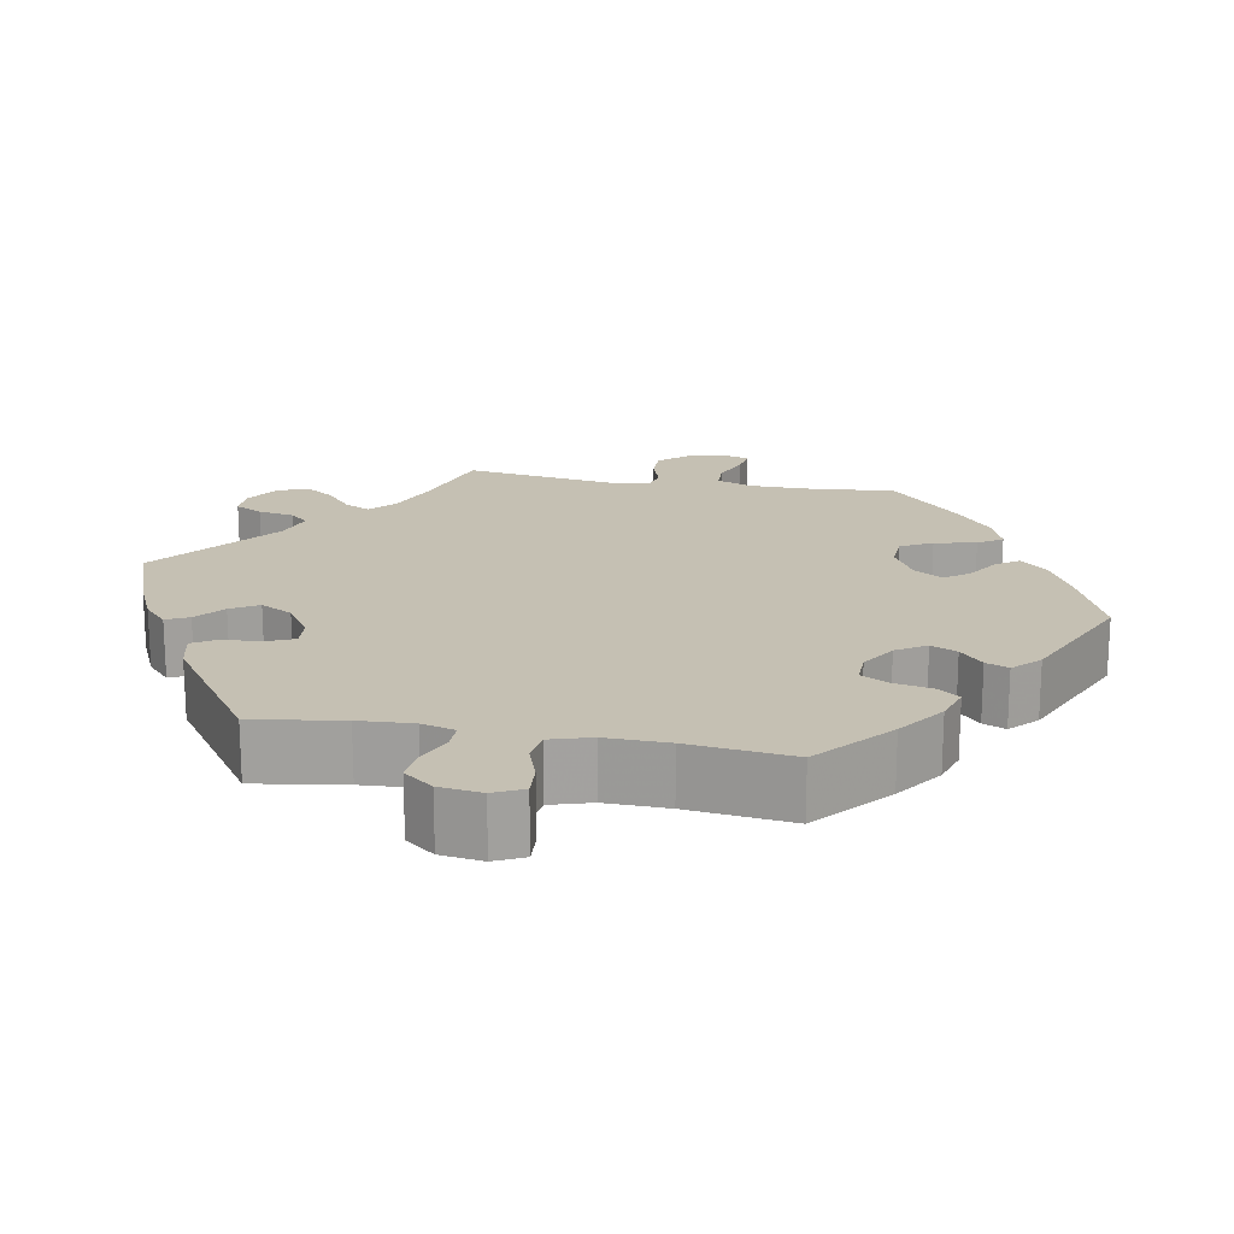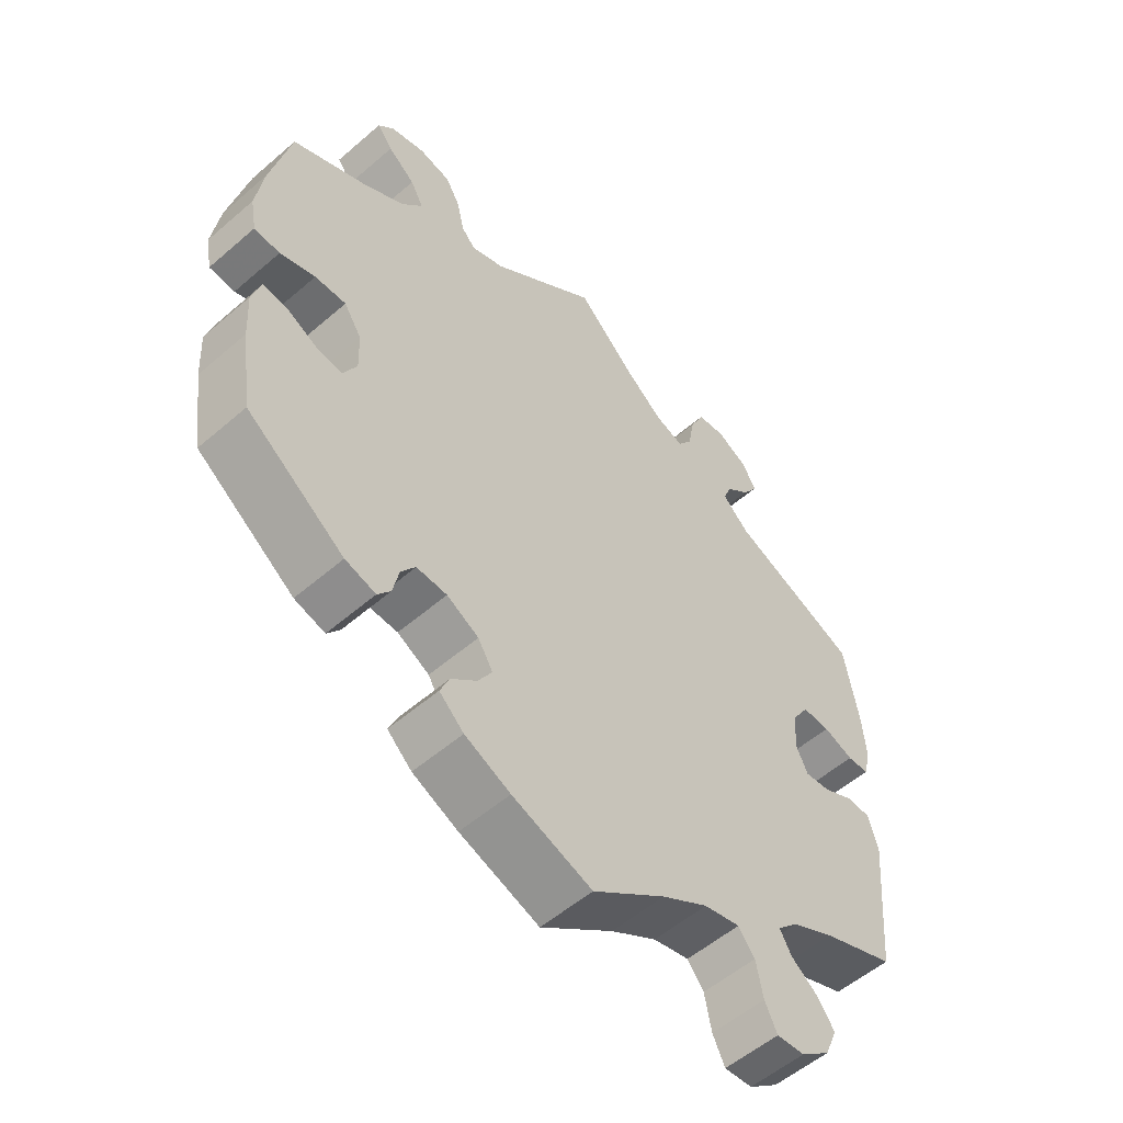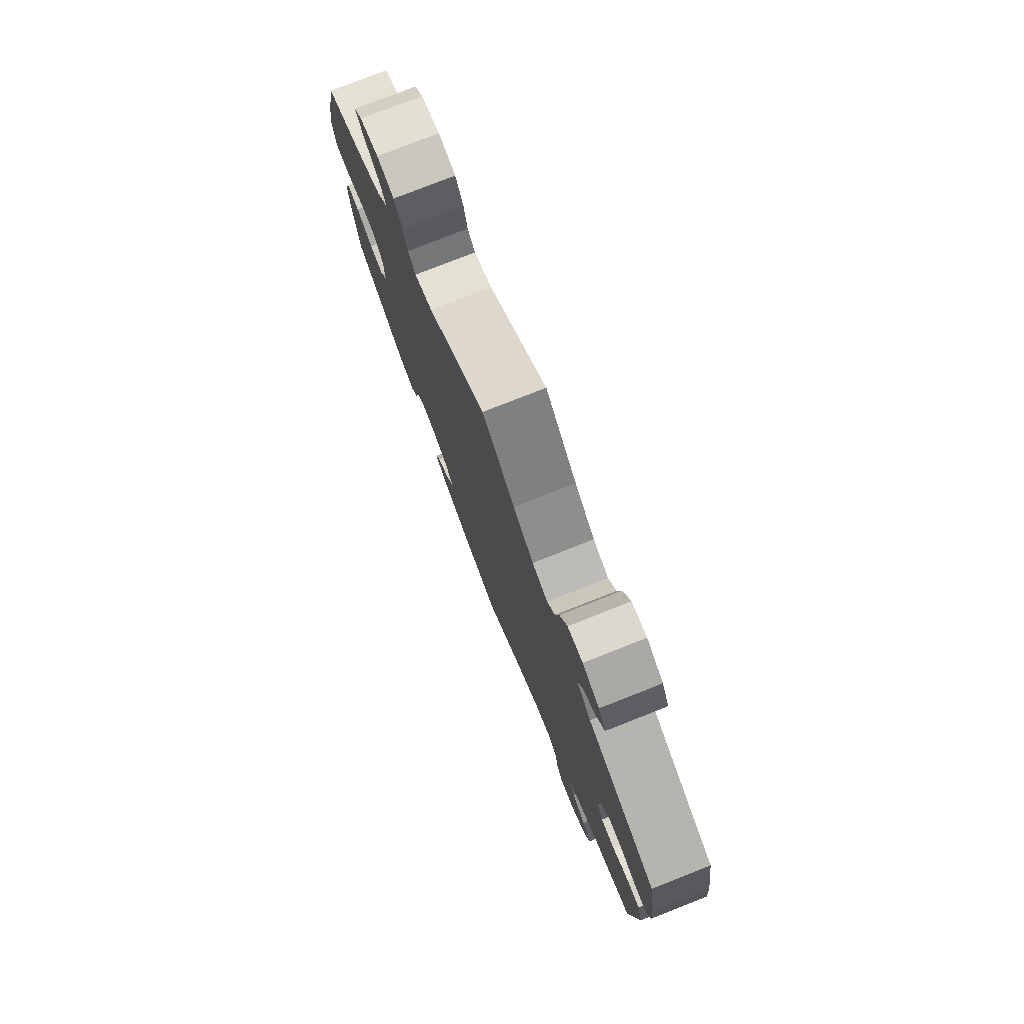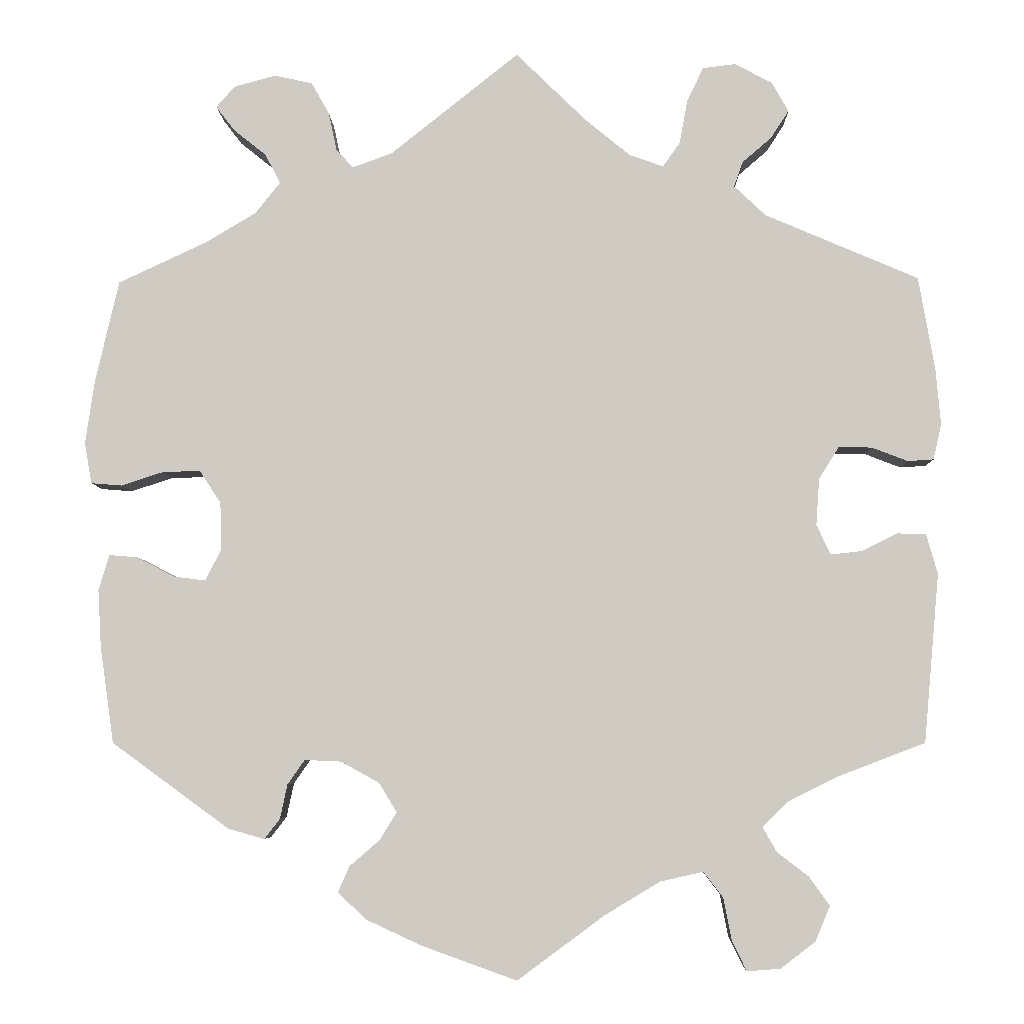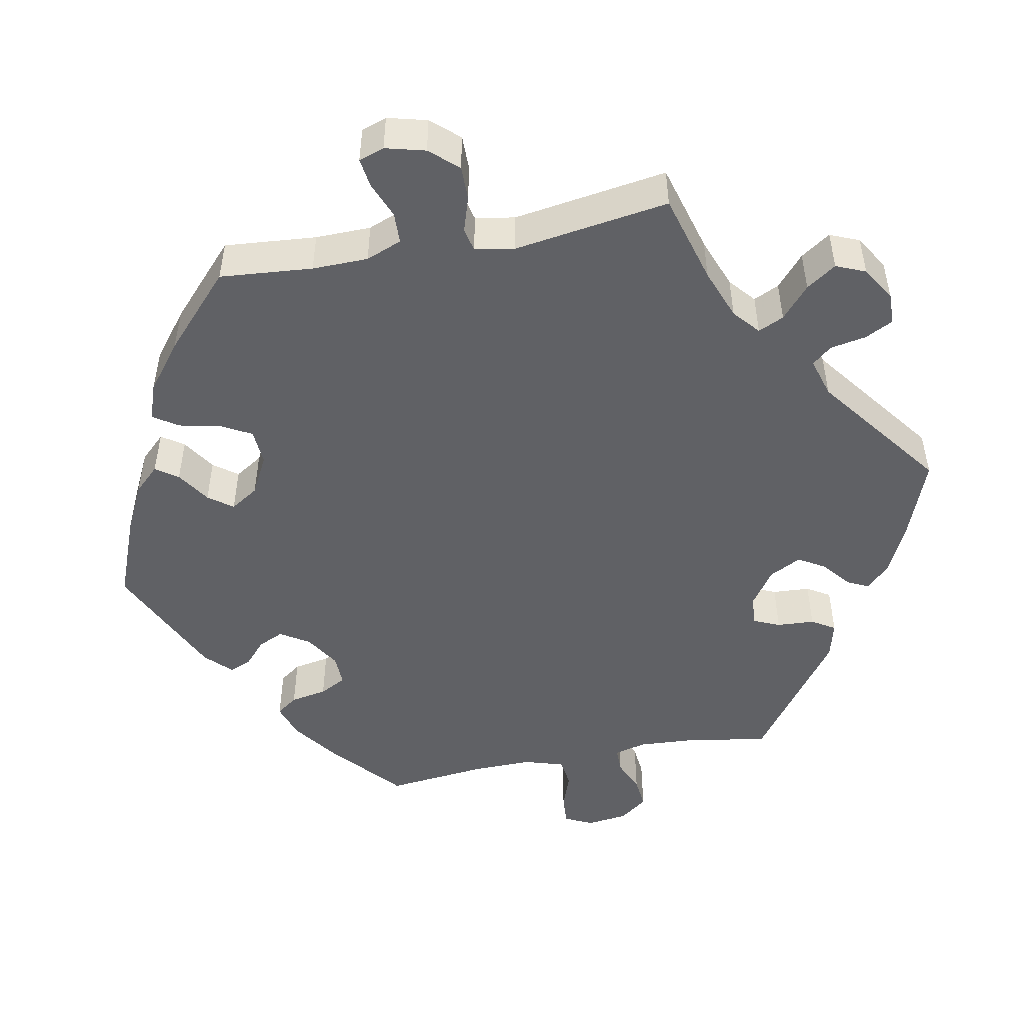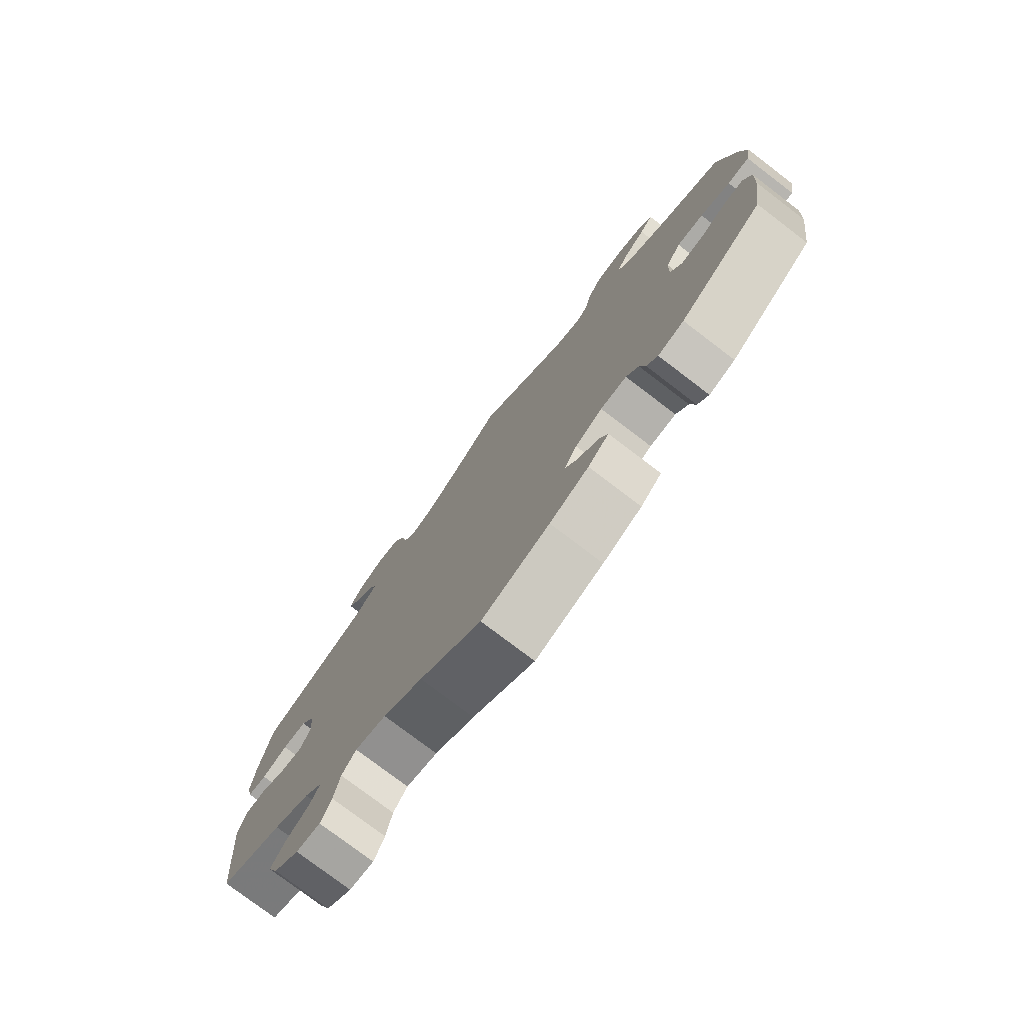
<metadata>
{"format":"obj","ext":"obj","renderer":"f3d","projection":"perspective","resolution":1024,"background":"white","views":[{"elev":18.1,"azim":160.6,"up":"+Y"},{"elev":-54.8,"azim":-47.6,"up":"+Z"},{"elev":77.9,"azim":68.5,"up":"+Z"},{"elev":-5.4,"azim":1.4,"up":"+Z"},{"elev":-48.3,"azim":-19.0,"up":"+Y"},{"elev":-77.3,"azim":-127.3,"up":"+Z"}]}
</metadata>
<code>
v 0.087 0.07 0.493
v 0.142 0.07 0.448
v 0.184 0.07 0.433
v 0.205 0.07 0.463
v 0.215 0.07 0.517
v 0.235 0.07 0.559
v 0.276 0.07 0.564
v 0.322 0.07 0.539
v 0.342 0.07 0.503
v 0.32 0.07 0.469
v 0.284 0.07 0.438
v 0.273 0.07 0.407
v 0.312 0.07 0.37
v 0.501 0.07 0.289
v 0.521 0.07 0.174
v 0.527 0.07 0.105
v 0.517 0.07 0.061
v 0.485 0.07 0.059
v 0.441 0.07 0.076
v 0.4 0.07 0.077
v 0.375 0.07 0.037
v 0.371 0.07 -0.02
v 0.388 0.07 -0.057
v 0.426 0.07 -0.053
v 0.47 0.07 -0.031
v 0.506 0.07 -0.032
v 0.52 0.07 -0.081
v 0.501 0.07 -0.289
v 0.394 0.07 -0.33
v 0.332 0.07 -0.361
v 0.301 0.07 -0.392
v 0.318 0.07 -0.422
v 0.357 0.07 -0.452
v 0.382 0.07 -0.487
v 0.364 0.07 -0.53
v 0.321 0.07 -0.563
v 0.28 0.07 -0.566
v 0.262 0.07 -0.529
v 0.252 0.07 -0.477
v 0.228 0.07 -0.446
v 0.175 0.07 -0.458
v 0.107 0.07 -0.499
v 0 0.07 -0.578
v -0.117 0.07 -0.536
v -0.184 0.07 -0.505
v -0.22 0.07 -0.472
v -0.206 0.07 -0.44
v -0.169 0.07 -0.408
v -0.148 0.07 -0.374
v -0.17 0.07 -0.338
v -0.217 0.07 -0.312
v -0.262 0.07 -0.31
v -0.283 0.07 -0.34
v -0.292 0.07 -0.382
v -0.311 0.07 -0.407
v -0.356 0.07 -0.394
v -0.5 0.07 -0.289
v -0.517 0.07 -0.17
v -0.521 0.07 -0.1
v -0.508 0.07 -0.056
v -0.473 0.07 -0.059
v -0.427 0.07 -0.083
v -0.388 0.07 -0.088
v -0.368 0.07 -0.049
v -0.37 0.07 0.009
v -0.396 0.07 0.049
v -0.442 0.07 0.048
v -0.494 0.07 0.031
v -0.532 0.07 0.034
v -0.541 0.07 0.084
v -0.53 0.07 0.161
v -0.501 0.07 0.288
v -0.392 0.07 0.339
v -0.33 0.07 0.376
v -0.299 0.07 0.415
v -0.318 0.07 0.451
v -0.358 0.07 0.483
v -0.381 0.07 0.513
v -0.358 0.07 0.539
v -0.307 0.07 0.553
v -0.26 0.07 0.543
v -0.238 0.07 0.504
v -0.228 0.07 0.457
v -0.207 0.07 0.434
v -0.158 0.07 0.452
v 0 0.07 0.578
v 0.087 0 0.493
v 0.142 0 0.448
v 0.184 0 0.433
v 0.205 0 0.463
v 0.215 0 0.517
v 0.235 0 0.559
v 0.276 0 0.564
v 0.322 0 0.539
v 0.342 0 0.503
v 0.32 0 0.469
v 0.284 0 0.438
v 0.273 0 0.407
v 0.312 0 0.37
v 0.501 0 0.289
v 0.521 0 0.174
v 0.527 0 0.105
v 0.517 0 0.061
v 0.485 0 0.059
v 0.441 0 0.076
v 0.4 0 0.077
v 0.375 0 0.037
v 0.371 0 -0.02
v 0.388 0 -0.057
v 0.426 0 -0.053
v 0.47 0 -0.031
v 0.506 0 -0.032
v 0.52 0 -0.081
v 0.501 0 -0.289
v 0.394 0 -0.33
v 0.332 0 -0.361
v 0.301 0 -0.392
v 0.318 0 -0.422
v 0.357 0 -0.452
v 0.382 0 -0.487
v 0.364 0 -0.53
v 0.321 0 -0.563
v 0.28 0 -0.566
v 0.262 0 -0.529
v 0.252 0 -0.477
v 0.228 0 -0.446
v 0.175 0 -0.458
v 0.107 0 -0.499
v 0 0 -0.578
v -0.117 0 -0.536
v -0.184 0 -0.505
v -0.22 0 -0.472
v -0.206 0 -0.44
v -0.169 0 -0.408
v -0.148 0 -0.374
v -0.17 0 -0.338
v -0.217 0 -0.312
v -0.262 0 -0.31
v -0.283 0 -0.34
v -0.292 0 -0.382
v -0.311 0 -0.407
v -0.356 0 -0.394
v -0.5 0 -0.289
v -0.517 0 -0.17
v -0.521 0 -0.1
v -0.508 0 -0.056
v -0.473 0 -0.059
v -0.427 0 -0.083
v -0.388 0 -0.088
v -0.368 0 -0.049
v -0.37 0 0.009
v -0.396 0 0.049
v -0.442 0 0.048
v -0.494 0 0.031
v -0.532 0 0.034
v -0.541 0 0.084
v -0.53 0 0.161
v -0.501 0 0.288
v -0.392 0 0.339
v -0.33 0 0.376
v -0.299 0 0.415
v -0.318 0 0.451
v -0.358 0 0.483
v -0.381 0 0.513
v -0.358 0 0.539
v -0.307 0 0.553
v -0.26 0 0.543
v -0.238 0 0.504
v -0.228 0 0.457
v -0.207 0 0.434
v -0.158 0 0.452
v 0 0 0.578
f 85 86 1
f 84 85 1 2
f 80 81 82 83
f 78 79 80 83
f 76 77 78 83
f 75 76 83 84
f 74 75 84 2
f 70 71 72 73
f 67 68 69 70
f 66 67 70 73
f 65 66 73 74
f 59 60 61 62
f 59 62 63
f 58 59 63
f 57 58 63
f 56 57 63
f 53 54 55 56
f 52 53 56 63
f 51 52 63 64
f 45 46 47 48
f 45 48 49
f 42 43 44 45
f 41 42 45 49
f 40 41 49 50
f 36 37 38 39
f 36 39 40
f 35 36 40
f 32 33 34 35
f 31 32 35 40
f 30 31 40 50
f 26 27 28 29
f 24 25 26 29
f 23 24 29 30
f 22 23 30 50
f 16 17 18 19
f 16 19 20
f 13 14 15 16
f 12 13 16 20
f 8 9 10 11
f 6 7 8 11
f 4 5 6 11
f 3 4 11 12
f 65 74 2 3
f 21 22 50 51
f 21 51 64 65
f 20 21 65
f 3 12 20 65
f 87 172 171
f 88 87 171 170
f 169 168 167 166
f 169 166 165 164
f 169 164 163 162
f 170 169 162 161
f 88 170 161 160
f 159 158 157 156
f 156 155 154 153
f 159 156 153 152
f 160 159 152 151
f 148 147 146 145
f 149 148 145
f 149 145 144
f 149 144 143
f 149 143 142
f 142 141 140 139
f 149 142 139 138
f 150 149 138 137
f 134 133 132 131
f 135 134 131
f 131 130 129 128
f 135 131 128 127
f 136 135 127 126
f 125 124 123 122
f 126 125 122
f 126 122 121
f 121 120 119 118
f 126 121 118 117
f 136 126 117 116
f 115 114 113 112
f 115 112 111 110
f 116 115 110 109
f 136 116 109 108
f 105 104 103 102
f 106 105 102
f 102 101 100 99
f 106 102 99 98
f 97 96 95 94
f 97 94 93 92
f 97 92 91 90
f 98 97 90 89
f 89 88 160 151
f 137 136 108 107
f 151 150 137 107
f 151 107 106
f 151 106 98 89
f 1 87 88 2
f 2 88 89 3
f 3 89 90 4
f 4 90 91 5
f 5 91 92 6
f 6 92 93 7
f 7 93 94 8
f 8 94 95 9
f 9 95 96 10
f 10 96 97 11
f 11 97 98 12
f 12 98 99 13
f 13 99 100 14
f 14 100 101 15
f 15 101 102 16
f 16 102 103 17
f 17 103 104 18
f 18 104 105 19
f 19 105 106 20
f 20 106 107 21
f 21 107 108 22
f 22 108 109 23
f 23 109 110 24
f 24 110 111 25
f 25 111 112 26
f 26 112 113 27
f 27 113 114 28
f 28 114 115 29
f 29 115 116 30
f 30 116 117 31
f 31 117 118 32
f 32 118 119 33
f 33 119 120 34
f 34 120 121 35
f 35 121 122 36
f 36 122 123 37
f 37 123 124 38
f 38 124 125 39
f 39 125 126 40
f 40 126 127 41
f 41 127 128 42
f 42 128 129 43
f 43 129 130 44
f 44 130 131 45
f 45 131 132 46
f 46 132 133 47
f 47 133 134 48
f 48 134 135 49
f 49 135 136 50
f 50 136 137 51
f 51 137 138 52
f 52 138 139 53
f 53 139 140 54
f 54 140 141 55
f 55 141 142 56
f 56 142 143 57
f 57 143 144 58
f 58 144 145 59
f 59 145 146 60
f 60 146 147 61
f 61 147 148 62
f 62 148 149 63
f 63 149 150 64
f 64 150 151 65
f 65 151 152 66
f 66 152 153 67
f 67 153 154 68
f 68 154 155 69
f 69 155 156 70
f 70 156 157 71
f 71 157 158 72
f 72 158 159 73
f 73 159 160 74
f 74 160 161 75
f 75 161 162 76
f 76 162 163 77
f 77 163 164 78
f 78 164 165 79
f 79 165 166 80
f 80 166 167 81
f 81 167 168 82
f 82 168 169 83
f 83 169 170 84
f 84 170 171 85
f 85 171 172 86
f 86 172 87 1

</code>
